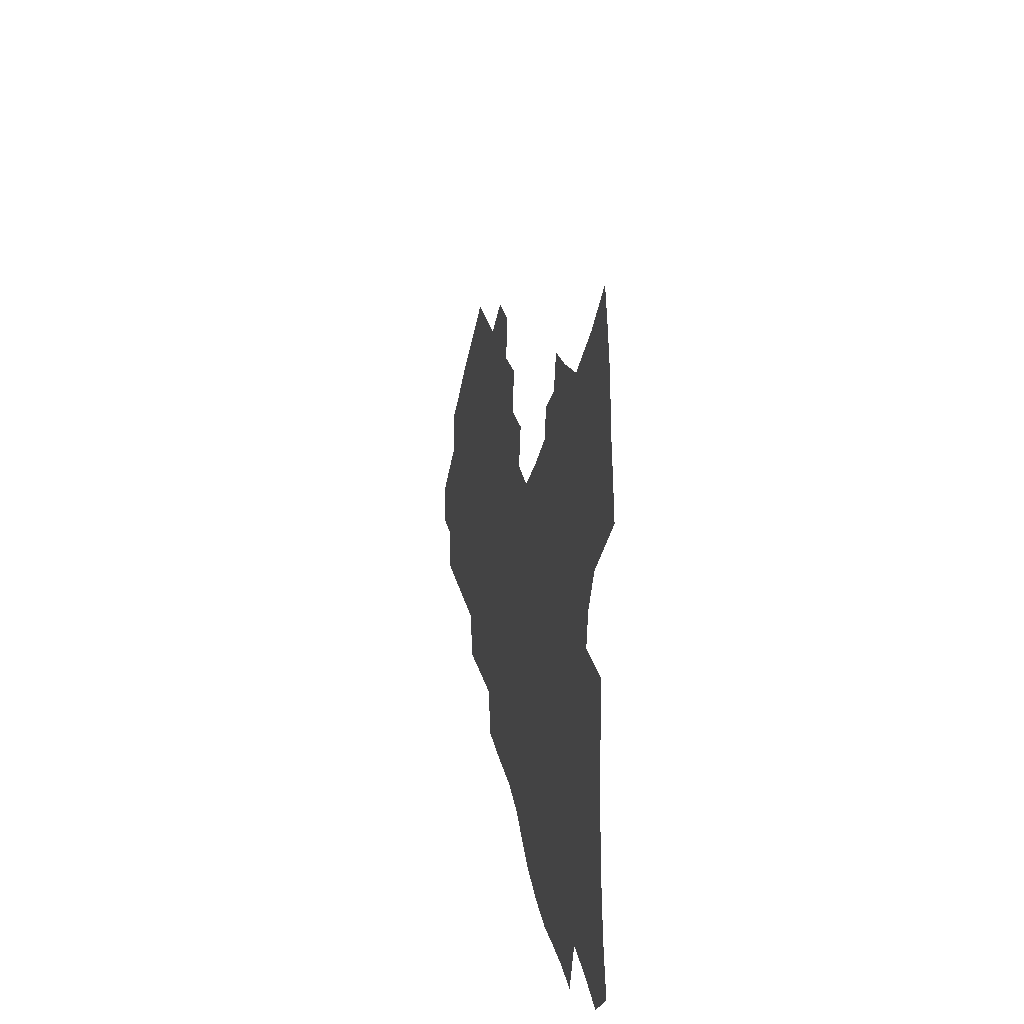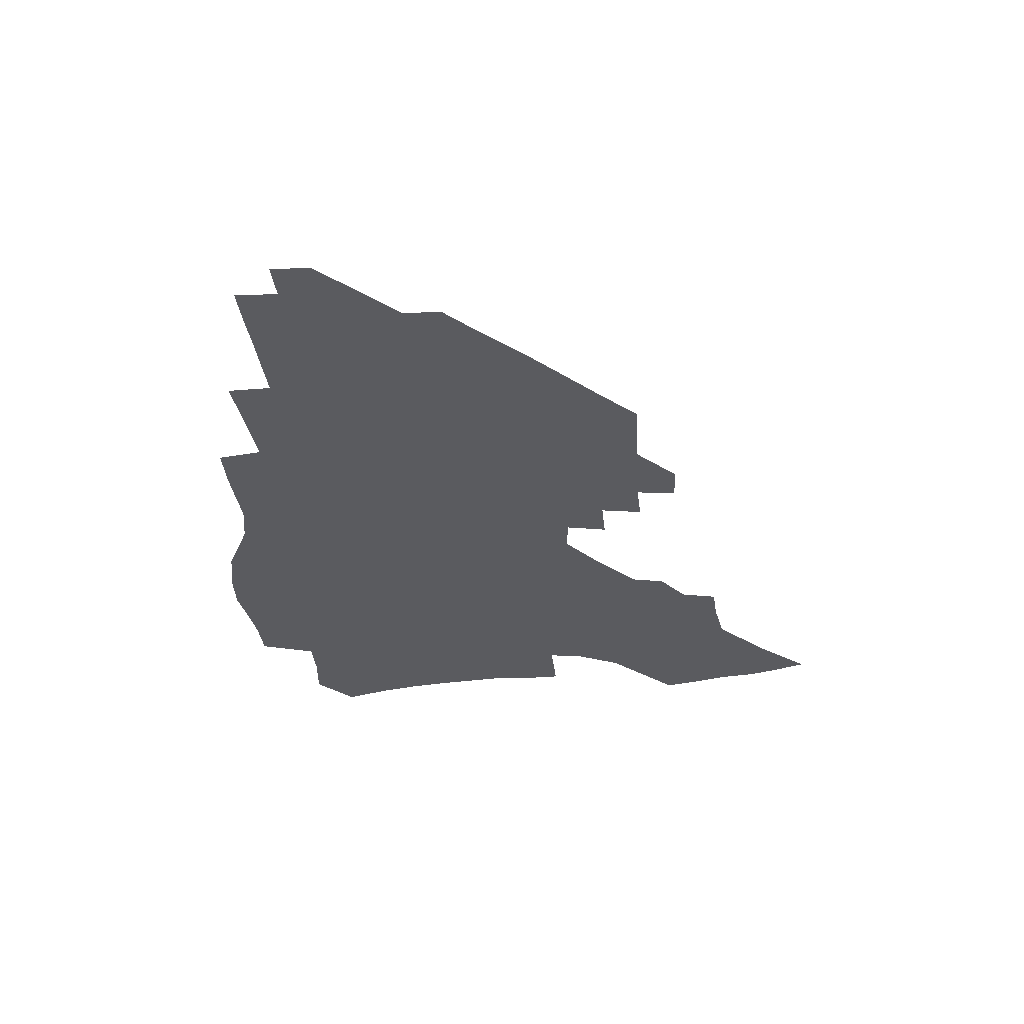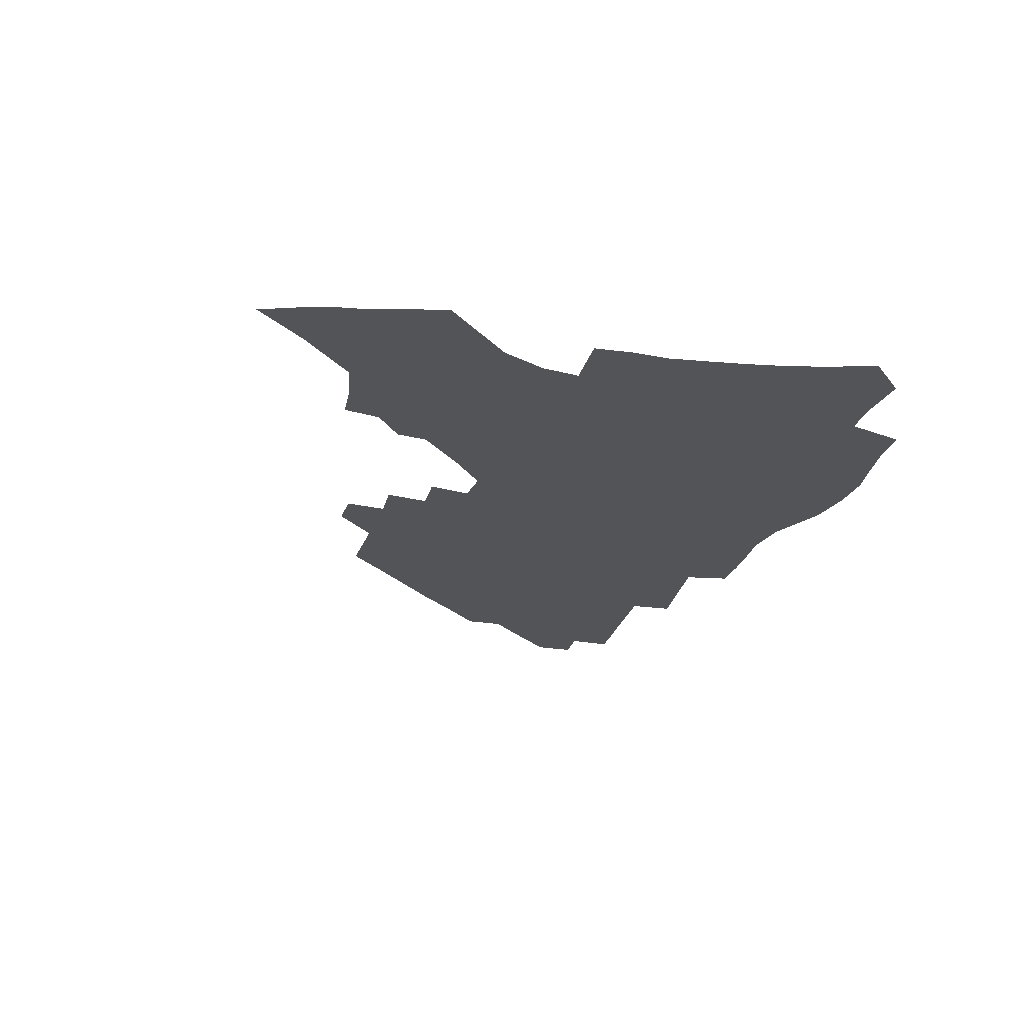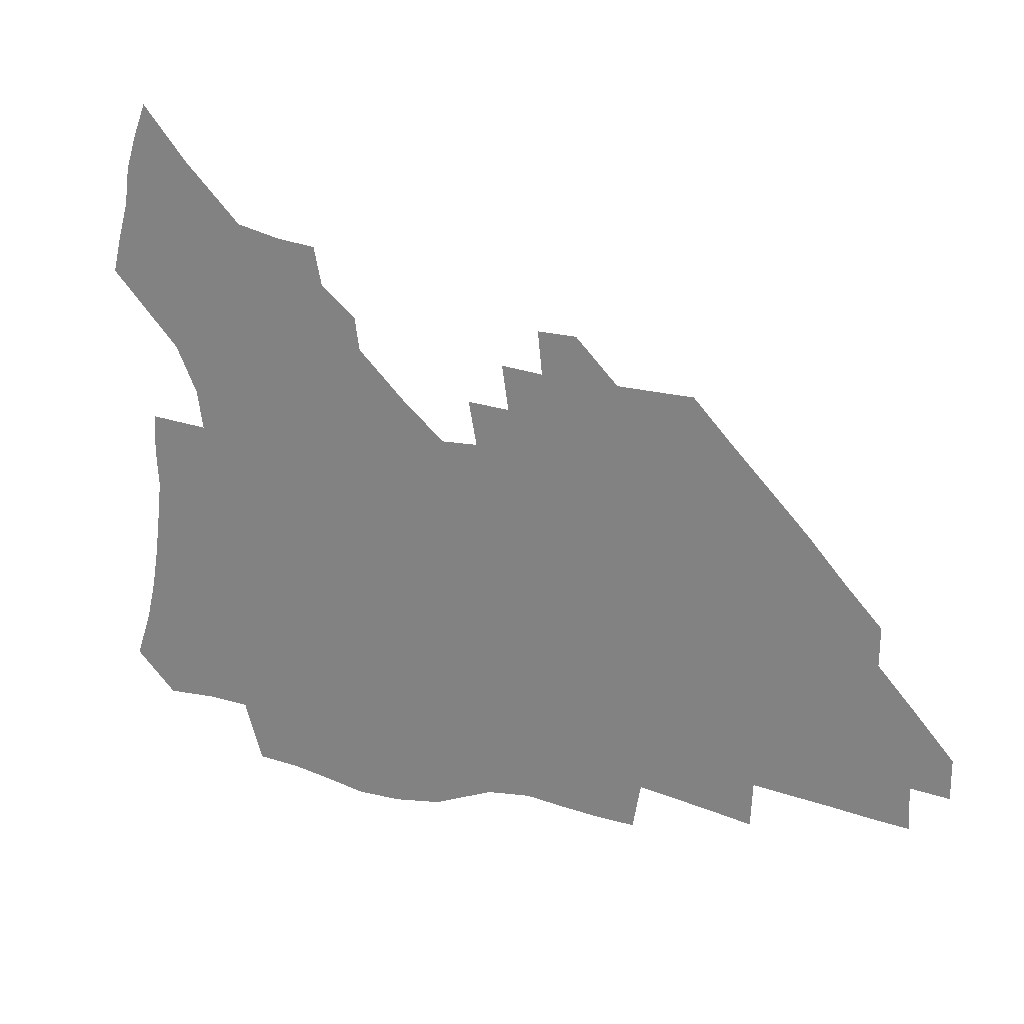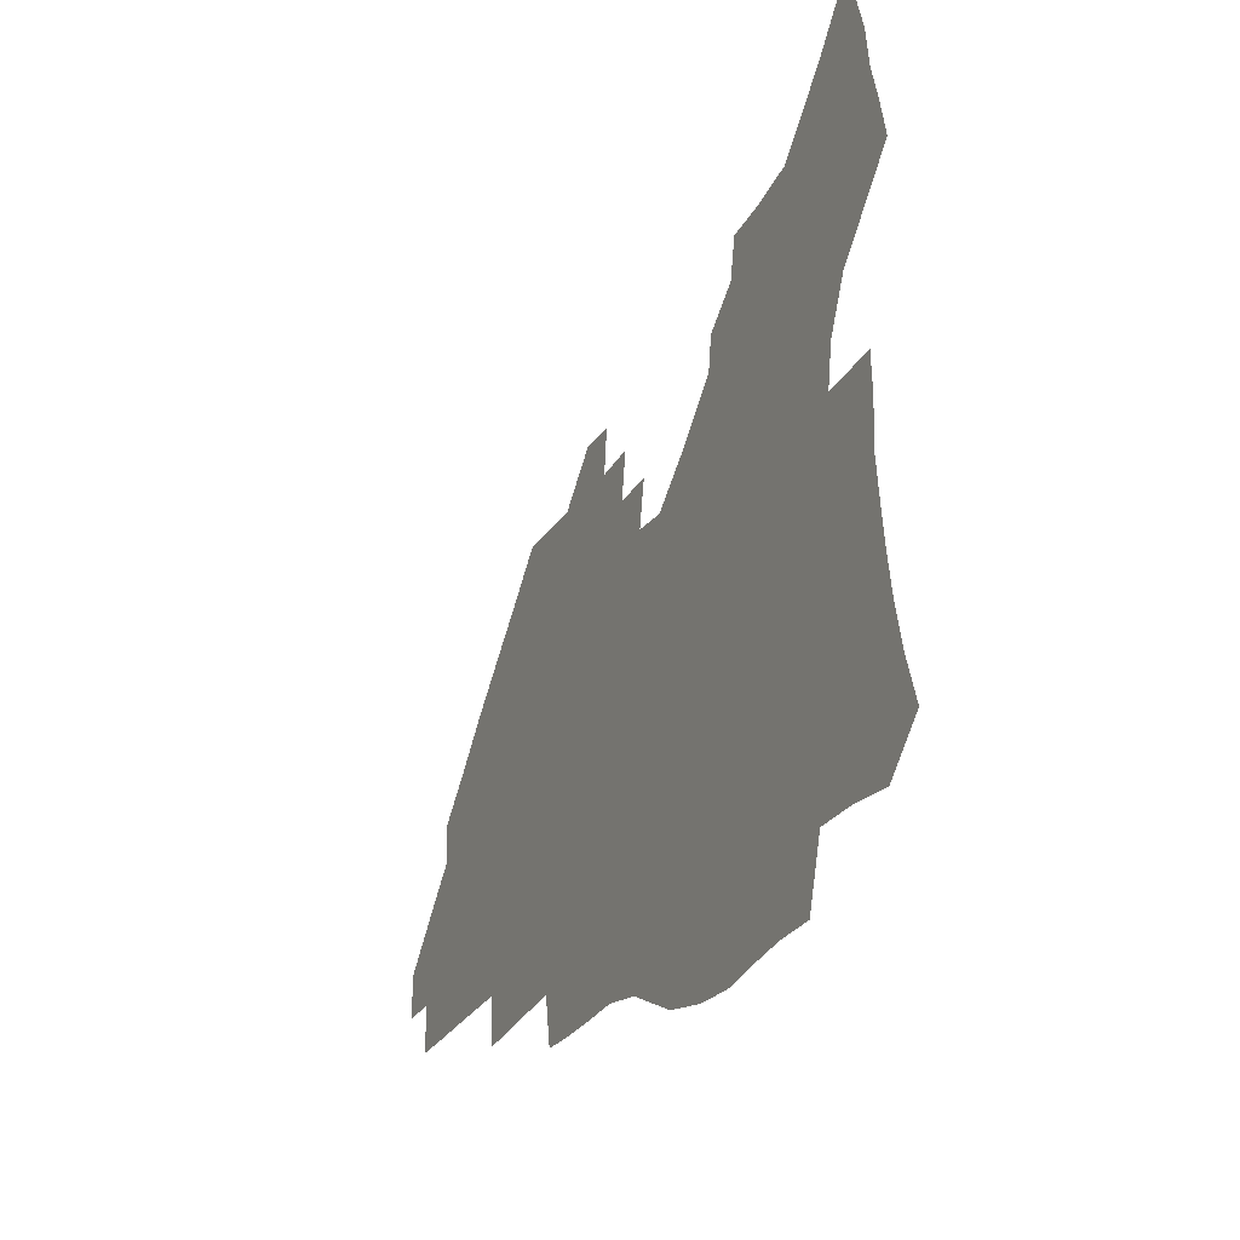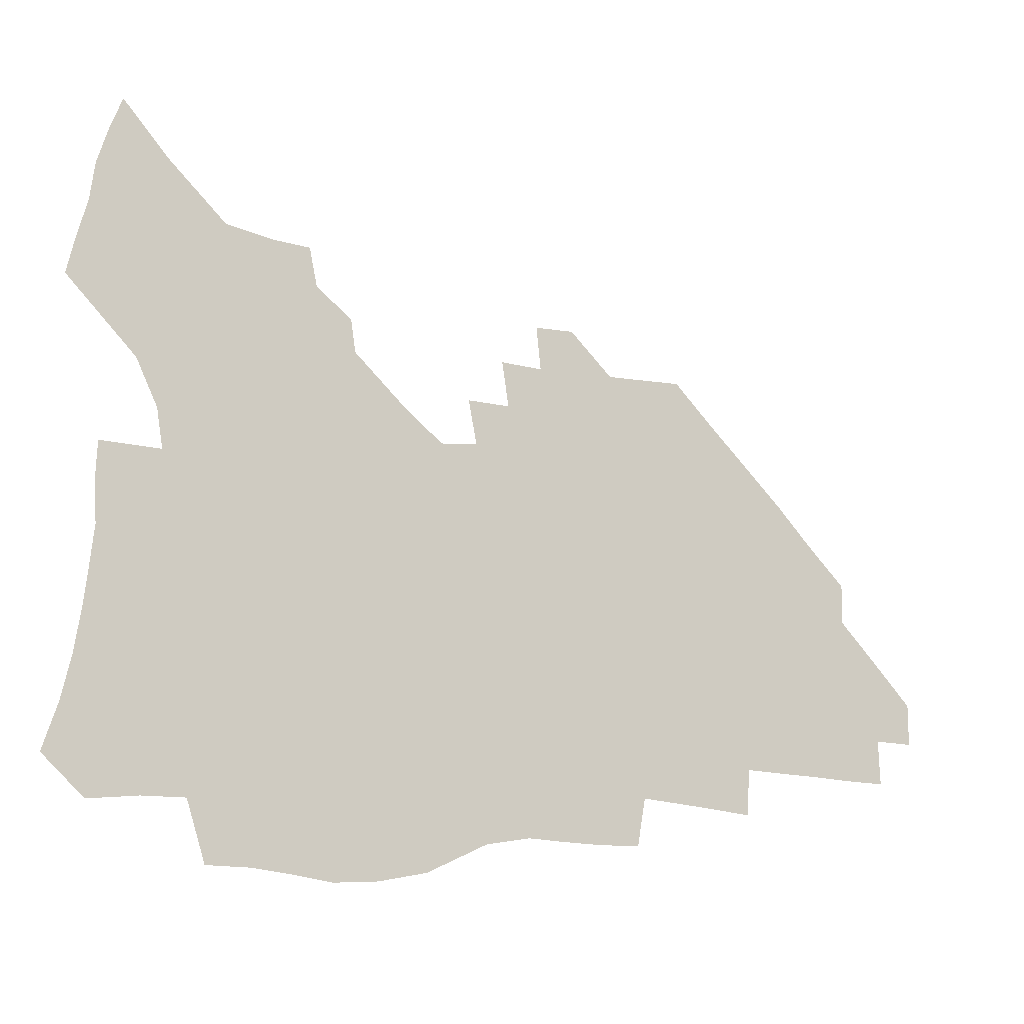
<metadata>
{"format":"obj","ext":"obj","renderer":"f3d","projection":"perspective","resolution":1024,"background":"white","views":[{"elev":23.7,"azim":-100.1,"up":"+Y"},{"elev":-33.0,"azim":94.0,"up":"+Z"},{"elev":-23.3,"azim":-105.5,"up":"+Z"},{"elev":23.8,"azim":25.5,"up":"+Y"},{"elev":-25.1,"azim":-114.7,"up":"+Y"},{"elev":-11.9,"azim":-24.6,"up":"+Y"}]}
</metadata>
<code>
v 253.9 193.1 0
v 259.7 210.3 0
v 263.5 226.1 0
v 266 241.4 0
v 267.9 256.3 0
v 269.6 271.1 0
v 268.7 285.7 0
v 269.4 300.2 0
v 269.5 178.2 0
v 276 196.2 0
v 280.2 212.2 0
v 284 227.7 0
v 286 242.3 0
v 287.5 256.7 0
v 290.8 271.3 0
v 291.9 285.3 0
v 291.9 299.3 0
v 289.7 313.8 0
v 281.7 330.9 0
v 255.6 358 0
v 259 371.9 0
v 262.8 385.4 0
v 264.8 399.5 0
v 268.9 412.4 0
v 273.7 424.8 0
v 288.2 179.9 0
v 293.7 197.1 0
v 298.6 213.4 0
v 301.5 228.2 0
v 303.1 242.4 0
v 305.2 256.8 0
v 309 271.3 0
v 309.8 284.9 0
v 309.2 298.6 0
v 308.9 312.2 0
v 309 325.5 0
v 304 341.3 0
v 295.2 359.7 0
v 287.6 377.9 0
v 289.6 391.3 0
v 291 404.8 0
v 304.3 179.7 0
v 310 197.2 0
v 313.7 212.9 0
v 316.4 227.7 0
v 318.8 242.2 0
v 321.1 256.5 0
v 324.6 271 0
v 325.7 284.6 0
v 325.3 298.1 0
v 325.7 311.3 0
v 324.8 324.6 0
v 321.7 339.3 0
v 319.6 353.3 0
v 316 368.4 0
v 312.6 383.8 0
v 311.2 157.4 0
v 321.2 180.5 0
v 325.9 197.1 0
v 329 212.4 0
v 330.9 226.9 0
v 333.8 241.7 0
v 336.1 256 0
v 340.3 271 0
v 341.5 284.4 0
v 341.2 297.7 0
v 340.3 311.1 0
v 338.9 324.6 0
v 336.3 339 0
v 335.9 351.6 0
v 334 365 0
v 329.9 380.4 0
v 327.4 156.9 0
v 336.1 178.8 0
v 341.8 196.9 0
v 344.5 212.1 0
v 347.3 227.2 0
v 349.1 241.6 0
v 352.4 256.4 0
v 355.7 270.9 0
v 357.1 284.3 0
v 356.5 297.5 0
v 354.2 311.5 0
v 352.2 325.5 0
v 350 339.7 0
v 348.6 352.4 0
v 347.3 365 0
v 344.4 379.3 0
v 342.3 154.9 0
v 352.4 178.9 0
v 357.9 197 0
v 361.4 212.9 0
v 363.5 227.7 0
v 366.4 242.7 0
v 368.4 256.9 0
v 370.7 271 0
v 371.5 284.3 0
v 371.4 297.2 0
v 369.5 310.7 0
v 366.4 325.6 0
v 362.4 342.2 0
v 360.7 354.4 0
v 357.1 152.5 0
v 369.3 179.9 0
v 375 198.2 0
v 378.6 214.2 0
v 380.1 228.7 0
v 383.3 243.9 0
v 384.8 257.9 0
v 385.5 271.3 0
v 385.6 284.5 0
v 385.1 297.4 0
v 383.3 310.8 0
v 380.9 324.7 0
v 373.8 153.2 0
v 386.2 181.2 0
v 392.7 200.4 0
v 394.9 215.4 0
v 396.9 230.1 0
v 398.3 244.3 0
v 398.8 257.9 0
v 399.1 271.4 0
v 399.1 284.8 0
v 398.2 298.2 0
v 396.6 311.7 0
v 392 156.5 0
v 404.3 184.4 0
v 408.6 201.6 0
v 410.3 216.2 0
v 411.7 230.5 0
v 412.1 244.2 0
v 412.8 258 0
v 412.8 271.5 0
v 413.3 285.1 0
v 411.9 299 0
v 410.4 312.7 0
v 407.4 329.1 0
v 415.1 167.1 0
v 421.1 186.9 0
v 423.2 201.8 0
v 424.7 216.3 0
v 426.2 230.7 0
v 426.3 244.3 0
v 427 258.3 0
v 427 272 0
v 426.6 285.8 0
v 425.8 299.7 0
v 424.5 314.1 0
v 423.3 328.6 0
v 420.8 345.2 0
v 431.8 169.6 0
v 435.8 187.3 0
v 437.6 201.8 0
v 439 216.2 0
v 440 230.4 0
v 440.6 244.4 0
v 440.9 258.3 0
v 440.8 272.1 0
v 440.6 286 0
v 440.3 299.9 0
v 439.2 314.2 0
v 437.8 329.3 0
v 436.6 344.3 0
v 434.9 360.3 0
v 446.2 168.7 0
v 450 186.7 0
v 451.8 201.4 0
v 453.4 216.3 0
v 454.1 230.2 0
v 454.4 244.1 0
v 454.7 258.1 0
v 454.9 272.2 0
v 454.5 286.3 0
v 454.3 300.3 0
v 453.5 314.7 0
v 452.5 329.4 0
v 451.4 344.3 0
v 449.7 360.6 0
v 460.8 168 0
v 464.1 185.7 0
v 466.1 201.1 0
v 467.3 215.7 0
v 468.1 229.9 0
v 468.5 244 0
v 468.8 258 0
v 469.2 272.1 0
v 468.9 286.2 0
v 468.4 300.6 0
v 467.7 315 0
v 467 329.3 0
v 465.8 344.7 0
v 475.6 168 0
v 478.6 185.5 0
v 480.2 200.5 0
v 481.3 214.9 0
v 482.2 229.5 0
v 482.7 243.8 0
v 482.8 258 0
v 482.9 272.1 0
v 483 286.1 0
v 482.4 301.2 0
v 481.9 315.3 0
v 481.2 329.7 0
v 480.2 344.9 0
v 493 184 0
v 494.4 200 0
v 495.3 214.4 0
v 496.3 229.3 0
v 496.9 243.7 0
v 497 257.8 0
v 497.1 272 0
v 496.9 286.2 0
v 496.4 301.2 0
v 496 315.4 0
v 495.5 329.7 0
v 494.6 345.1 0
v 507.6 182.5 0
v 508.6 199 0
v 509.6 214.1 0
v 510.2 228.9 0
v 510.7 243.4 0
v 510.9 257.6 0
v 511.1 271.8 0
v 510.9 286.1 0
v 510.5 300.9 0
v 510.1 315.3 0
v 509.6 329.7 0
v 522.3 180.7 0
v 523.1 197.7 0
v 523.8 213.2 0
v 524.3 228.5 0
v 524.6 243 0
v 524.8 257.4 0
v 524.9 271.6 0
v 524.8 286 0
v 524.6 300.5 0
v 524.2 315.3 0
v 537.7 196.9 0
v 538 212.9 0
v 538.2 228.2 0
v 538.6 242.7 0
v 538.8 257.1 0
v 538.6 271.5 0
v 538.6 285.8 0
v 538.6 300.8 0
v 552.4 196.2 0
v 552.2 212.6 0
v 552.4 227.7 0
v 552.8 242.2 0
v 552.7 257 0
v 552.6 271.4 0
v 552.5 285.8 0
v 567.3 195.2 0
v 566.8 211.6 0
v 566.7 227 0
v 566.8 241.9 0
v 566.6 256.8 0
v 566.7 271.3 0
v 581.9 194.5 0
v 581.2 211.1 0
v 581.3 226.3 0
v 580.7 241.8 0
v 595.7 210.5 0
v 595.6 225.7 0
f 9 10 1
f 1 10 2
f 10 11 2
f 2 11 3
f 11 12 3
f 3 12 4
f 12 13 4
f 4 13 5
f 13 14 5
f 5 14 6
f 14 15 6
f 6 15 7
f 15 16 7
f 7 16 8
f 16 17 8
f 9 26 10
f 26 27 10
f 10 27 11
f 27 28 11
f 11 28 12
f 28 29 12
f 12 29 13
f 29 30 13
f 13 30 14
f 30 31 14
f 14 31 15
f 31 32 15
f 15 32 16
f 32 33 16
f 16 33 17
f 33 34 17
f 17 34 18
f 34 35 18
f 18 35 19
f 35 36 19
f 19 36 20
f 36 37 20
f 20 37 21
f 37 38 21
f 21 38 22
f 38 39 22
f 22 39 23
f 39 40 23
f 23 40 24
f 40 41 24
f 24 41 25
f 26 42 27
f 42 43 27
f 27 43 28
f 43 44 28
f 28 44 29
f 44 45 29
f 29 45 30
f 45 46 30
f 30 46 31
f 46 47 31
f 31 47 32
f 47 48 32
f 32 48 33
f 48 49 33
f 33 49 34
f 49 50 34
f 34 50 35
f 50 51 35
f 35 51 36
f 51 52 36
f 36 52 37
f 52 53 37
f 37 53 38
f 53 54 38
f 38 54 39
f 54 55 39
f 39 55 40
f 55 56 40
f 40 56 41
f 57 58 42
f 42 58 43
f 58 59 43
f 43 59 44
f 59 60 44
f 44 60 45
f 60 61 45
f 45 61 46
f 61 62 46
f 46 62 47
f 62 63 47
f 47 63 48
f 63 64 48
f 48 64 49
f 64 65 49
f 49 65 50
f 65 66 50
f 50 66 51
f 66 67 51
f 51 67 52
f 67 68 52
f 52 68 53
f 68 69 53
f 53 69 54
f 69 70 54
f 54 70 55
f 70 71 55
f 55 71 56
f 71 72 56
f 57 73 58
f 73 74 58
f 58 74 59
f 74 75 59
f 59 75 60
f 75 76 60
f 60 76 61
f 76 77 61
f 61 77 62
f 77 78 62
f 62 78 63
f 78 79 63
f 63 79 64
f 79 80 64
f 64 80 65
f 80 81 65
f 65 81 66
f 81 82 66
f 66 82 67
f 82 83 67
f 67 83 68
f 83 84 68
f 68 84 69
f 84 85 69
f 69 85 70
f 85 86 70
f 70 86 71
f 86 87 71
f 71 87 72
f 87 88 72
f 73 89 74
f 89 90 74
f 74 90 75
f 90 91 75
f 75 91 76
f 91 92 76
f 76 92 77
f 92 93 77
f 77 93 78
f 93 94 78
f 78 94 79
f 94 95 79
f 79 95 80
f 95 96 80
f 80 96 81
f 96 97 81
f 81 97 82
f 97 98 82
f 82 98 83
f 98 99 83
f 83 99 84
f 99 100 84
f 84 100 85
f 100 101 85
f 85 101 86
f 101 102 86
f 86 102 87
f 89 103 90
f 103 104 90
f 90 104 91
f 104 105 91
f 91 105 92
f 105 106 92
f 92 106 93
f 106 107 93
f 93 107 94
f 107 108 94
f 94 108 95
f 108 109 95
f 95 109 96
f 109 110 96
f 96 110 97
f 110 111 97
f 97 111 98
f 111 112 98
f 98 112 99
f 112 113 99
f 99 113 100
f 113 114 100
f 100 114 101
f 103 115 104
f 115 116 104
f 104 116 105
f 116 117 105
f 105 117 106
f 117 118 106
f 106 118 107
f 118 119 107
f 107 119 108
f 119 120 108
f 108 120 109
f 120 121 109
f 109 121 110
f 121 122 110
f 110 122 111
f 122 123 111
f 111 123 112
f 123 124 112
f 112 124 113
f 124 125 113
f 113 125 114
f 115 126 116
f 126 127 116
f 116 127 117
f 127 128 117
f 117 128 118
f 128 129 118
f 118 129 119
f 129 130 119
f 119 130 120
f 130 131 120
f 120 131 121
f 131 132 121
f 121 132 122
f 132 133 122
f 122 133 123
f 133 134 123
f 123 134 124
f 134 135 124
f 124 135 125
f 135 136 125
f 126 138 127
f 138 139 127
f 127 139 128
f 139 140 128
f 128 140 129
f 140 141 129
f 129 141 130
f 141 142 130
f 130 142 131
f 142 143 131
f 131 143 132
f 143 144 132
f 132 144 133
f 144 145 133
f 133 145 134
f 145 146 134
f 134 146 135
f 146 147 135
f 135 147 136
f 147 148 136
f 136 148 137
f 148 149 137
f 138 151 139
f 151 152 139
f 139 152 140
f 152 153 140
f 140 153 141
f 153 154 141
f 141 154 142
f 154 155 142
f 142 155 143
f 155 156 143
f 143 156 144
f 156 157 144
f 144 157 145
f 157 158 145
f 145 158 146
f 158 159 146
f 146 159 147
f 159 160 147
f 147 160 148
f 160 161 148
f 148 161 149
f 161 162 149
f 149 162 150
f 162 163 150
f 151 165 152
f 165 166 152
f 152 166 153
f 166 167 153
f 153 167 154
f 167 168 154
f 154 168 155
f 168 169 155
f 155 169 156
f 169 170 156
f 156 170 157
f 170 171 157
f 157 171 158
f 171 172 158
f 158 172 159
f 172 173 159
f 159 173 160
f 173 174 160
f 160 174 161
f 174 175 161
f 161 175 162
f 175 176 162
f 162 176 163
f 176 177 163
f 163 177 164
f 177 178 164
f 165 179 166
f 179 180 166
f 166 180 167
f 180 181 167
f 167 181 168
f 181 182 168
f 168 182 169
f 182 183 169
f 169 183 170
f 183 184 170
f 170 184 171
f 184 185 171
f 171 185 172
f 185 186 172
f 172 186 173
f 186 187 173
f 173 187 174
f 187 188 174
f 174 188 175
f 188 189 175
f 175 189 176
f 189 190 176
f 176 190 177
f 190 191 177
f 177 191 178
f 179 192 180
f 192 193 180
f 180 193 181
f 193 194 181
f 181 194 182
f 194 195 182
f 182 195 183
f 195 196 183
f 183 196 184
f 196 197 184
f 184 197 185
f 197 198 185
f 185 198 186
f 198 199 186
f 186 199 187
f 199 200 187
f 187 200 188
f 200 201 188
f 188 201 189
f 201 202 189
f 189 202 190
f 202 203 190
f 190 203 191
f 203 204 191
f 193 205 194
f 205 206 194
f 194 206 195
f 206 207 195
f 195 207 196
f 207 208 196
f 196 208 197
f 208 209 197
f 197 209 198
f 209 210 198
f 198 210 199
f 210 211 199
f 199 211 200
f 211 212 200
f 200 212 201
f 212 213 201
f 201 213 202
f 213 214 202
f 202 214 203
f 214 215 203
f 203 215 204
f 215 216 204
f 205 217 206
f 217 218 206
f 206 218 207
f 218 219 207
f 207 219 208
f 219 220 208
f 208 220 209
f 220 221 209
f 209 221 210
f 221 222 210
f 210 222 211
f 222 223 211
f 211 223 212
f 223 224 212
f 212 224 213
f 224 225 213
f 213 225 214
f 225 226 214
f 214 226 215
f 226 227 215
f 215 227 216
f 217 228 218
f 228 229 218
f 218 229 219
f 229 230 219
f 219 230 220
f 230 231 220
f 220 231 221
f 231 232 221
f 221 232 222
f 232 233 222
f 222 233 223
f 233 234 223
f 223 234 224
f 234 235 224
f 224 235 225
f 235 236 225
f 225 236 226
f 236 237 226
f 226 237 227
f 229 238 230
f 238 239 230
f 230 239 231
f 239 240 231
f 231 240 232
f 240 241 232
f 232 241 233
f 241 242 233
f 233 242 234
f 242 243 234
f 234 243 235
f 243 244 235
f 235 244 236
f 244 245 236
f 236 245 237
f 238 246 239
f 246 247 239
f 239 247 240
f 247 248 240
f 240 248 241
f 248 249 241
f 241 249 242
f 249 250 242
f 242 250 243
f 250 251 243
f 243 251 244
f 251 252 244
f 244 252 245
f 246 253 247
f 253 254 247
f 247 254 248
f 254 255 248
f 248 255 249
f 255 256 249
f 249 256 250
f 256 257 250
f 250 257 251
f 257 258 251
f 251 258 252
f 253 259 254
f 259 260 254
f 254 260 255
f 260 261 255
f 255 261 256
f 261 262 256
f 256 262 257
f 260 263 261
f 263 264 261
f 261 264 262

</code>
